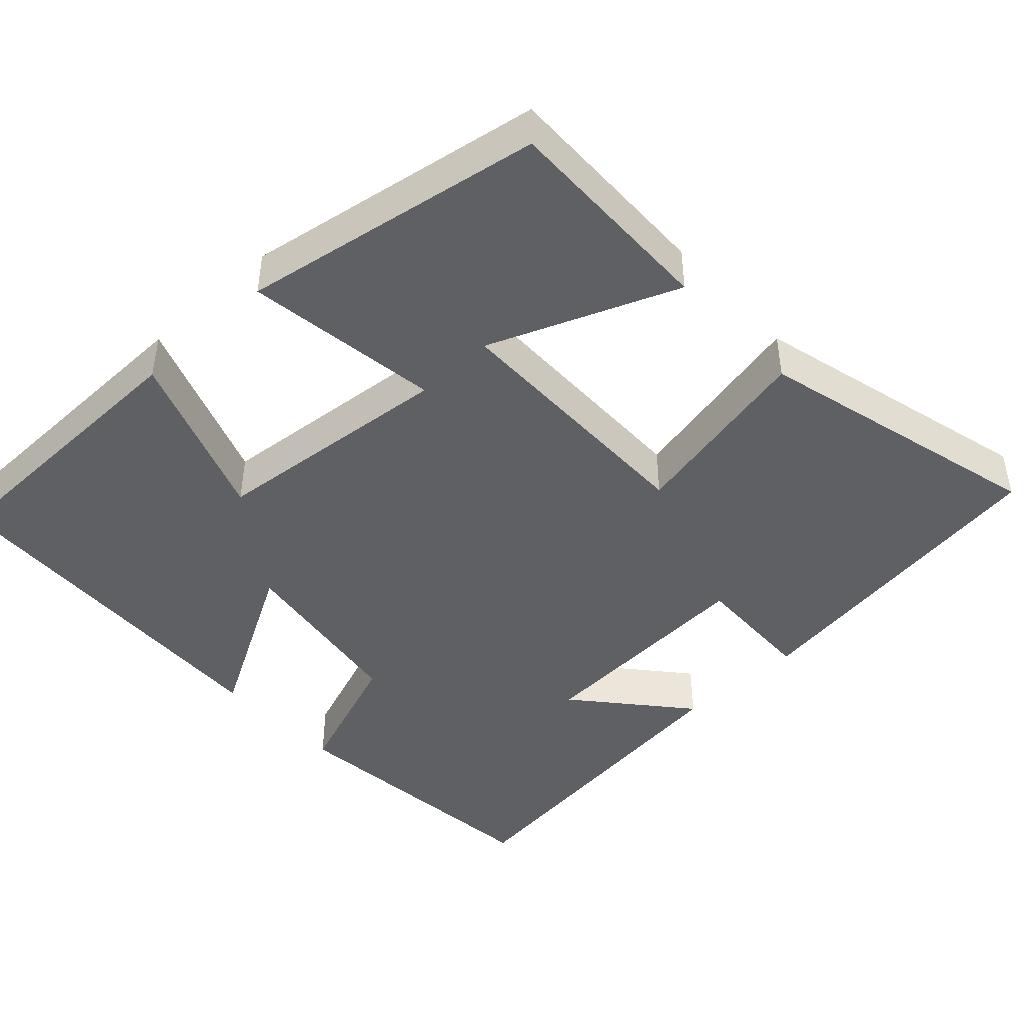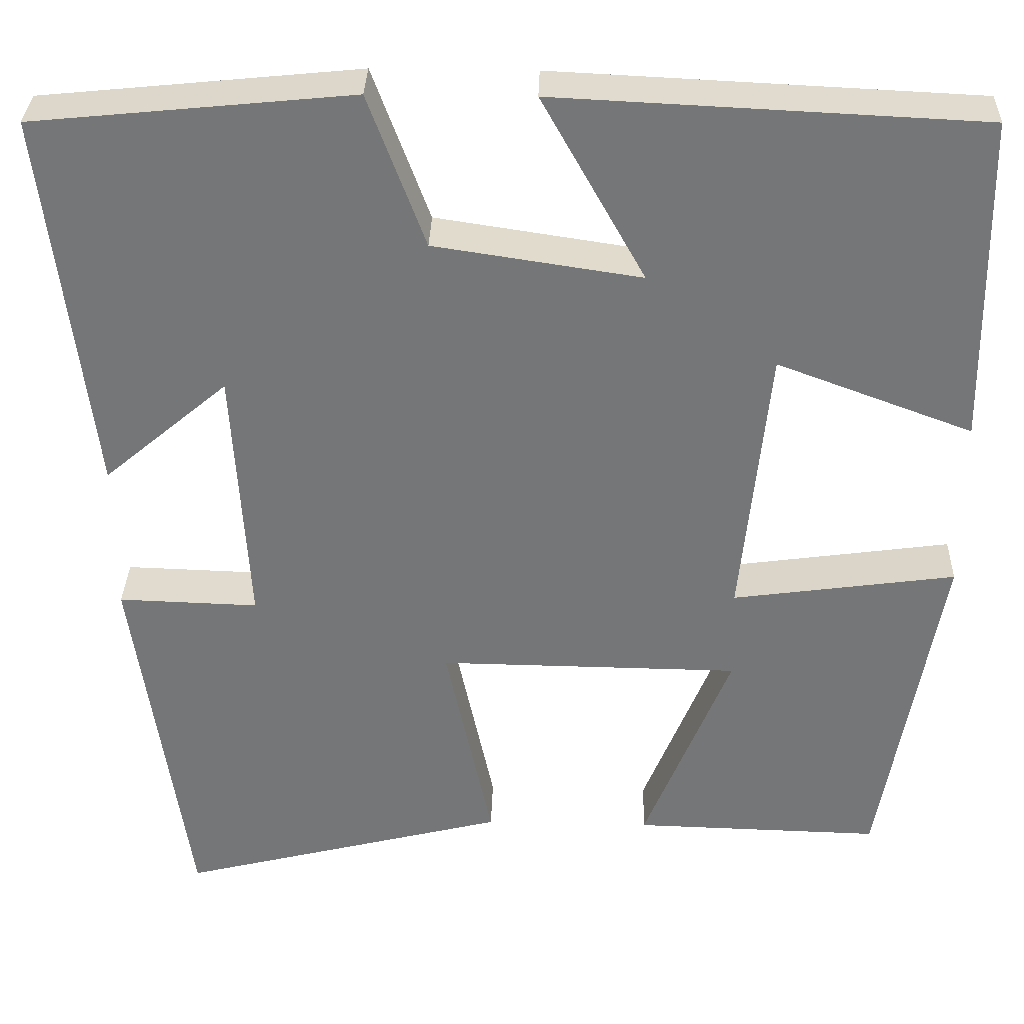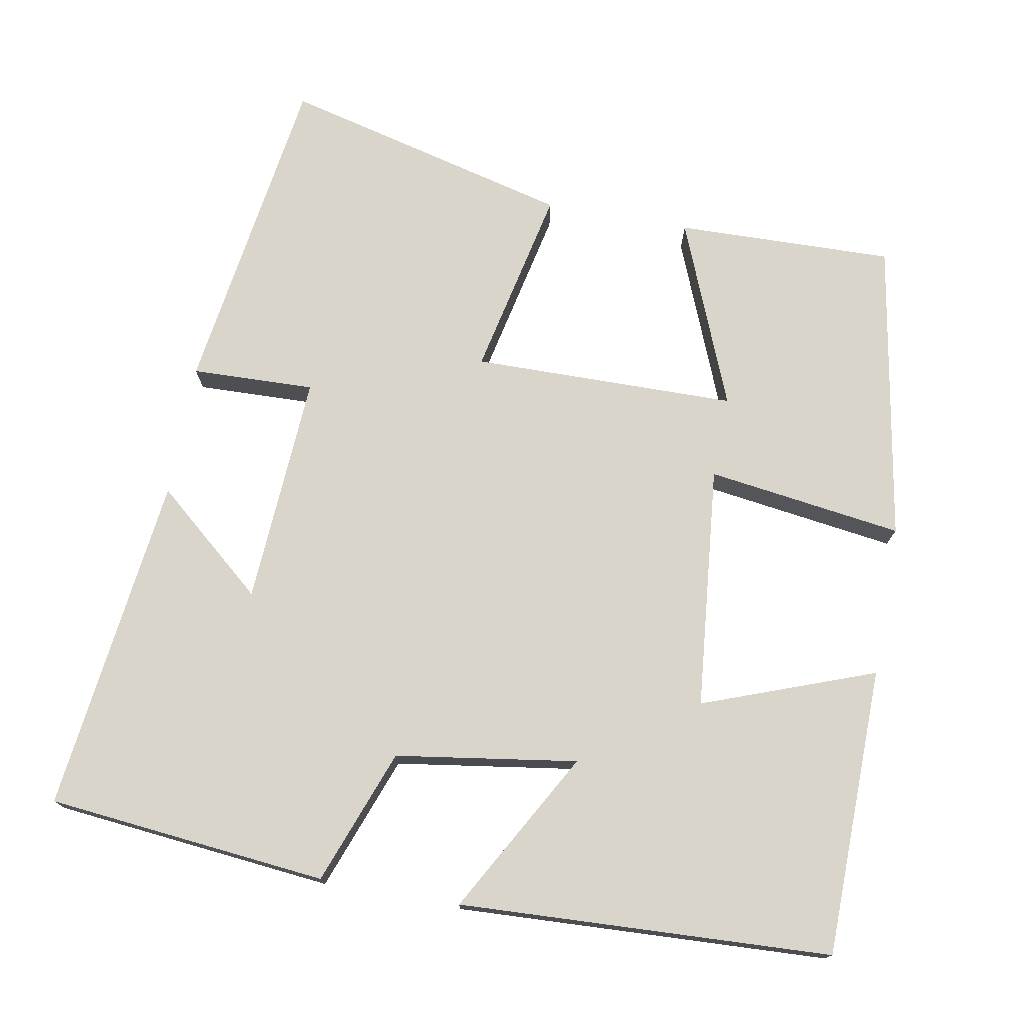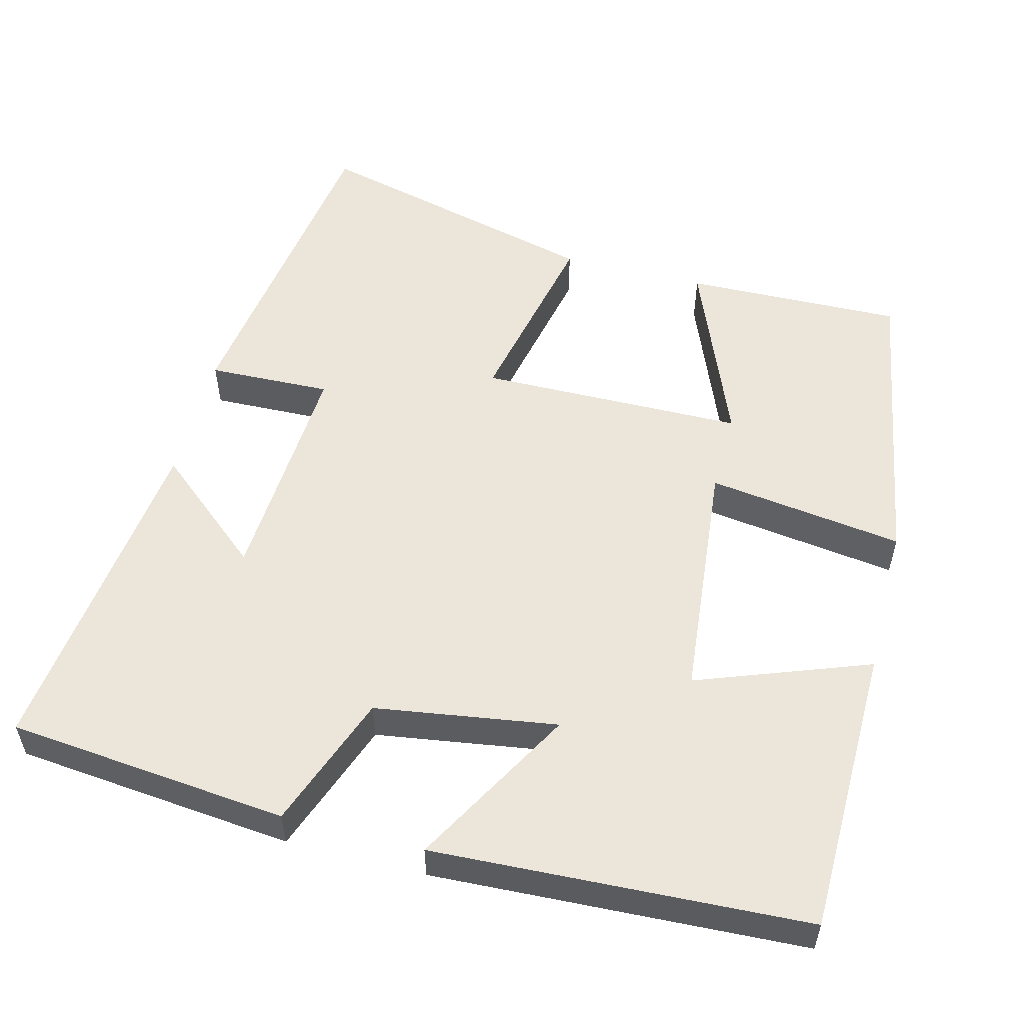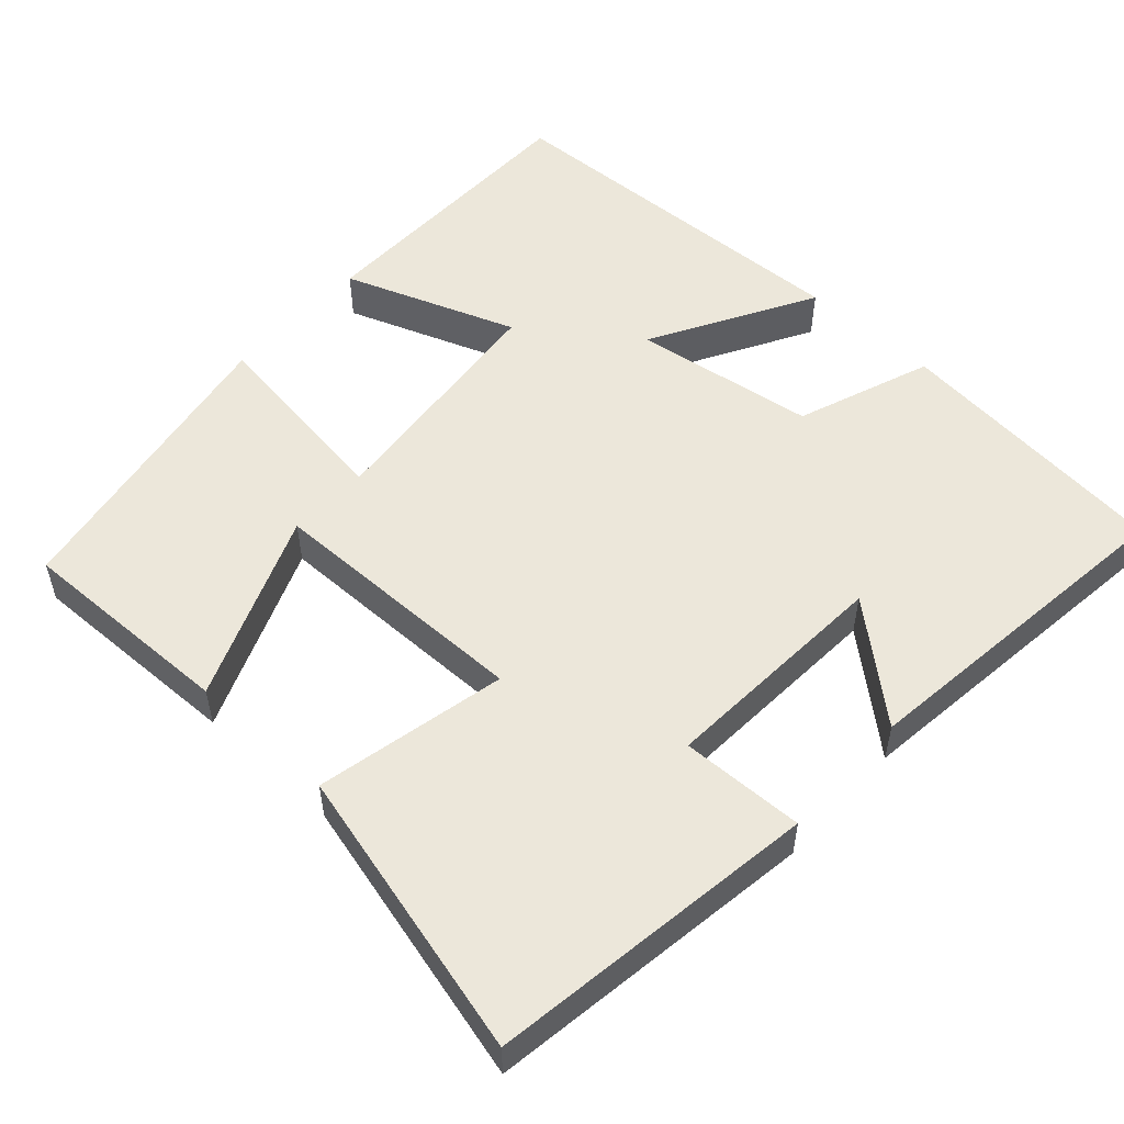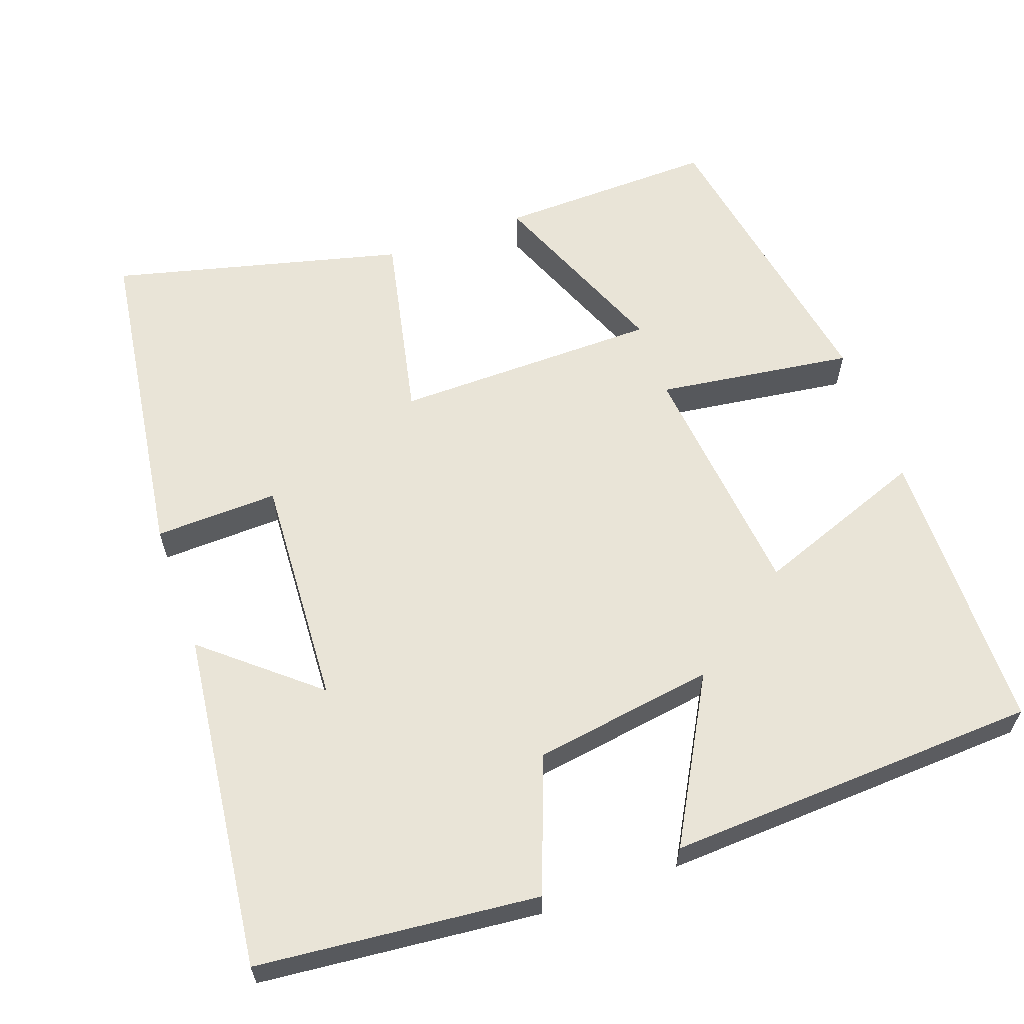
<metadata>
{"format":"obj","ext":"obj","renderer":"f3d","projection":"perspective","resolution":1024,"background":"white","views":[{"elev":-44.7,"azim":133.0,"up":"+Y"},{"elev":33.0,"azim":1.8,"up":"+Z"},{"elev":74.6,"azim":10.3,"up":"+Y"},{"elev":54.5,"azim":14.4,"up":"+Y"},{"elev":53.6,"azim":-137.7,"up":"+Y"},{"elev":61.2,"azim":-19.8,"up":"+Y"}]}
</metadata>
<code>
v 0.431 0.07 -0.507
v 0.143 0.07 -0.5
v 0.243 0.07 -0.252
v -0.107 0.07 -0.248
v -0.053 0.07 -0.5
v -0.437 0.07 -0.597
v -0.5 0.07 -0.162
v -0.337 0.07 -0.167
v -0.355 0.07 0.139
v -0.5 0.07 0.016
v -0.554 0.07 0.463
v -0.184 0.07 0.5
v -0.118 0.07 0.322
v 0.122 0.07 0.286
v 0.002 0.07 0.5
v 0.494 0.07 0.477
v 0.5 0.07 0.095
v 0.273 0.07 0.179
v 0.241 0.07 -0.143
v 0.5 0.07 -0.107
v 0.431 0 -0.507
v 0.143 0 -0.5
v 0.243 0 -0.252
v -0.107 0 -0.248
v -0.053 0 -0.5
v -0.437 0 -0.597
v -0.5 0 -0.162
v -0.337 0 -0.167
v -0.355 0 0.139
v -0.5 0 0.016
v -0.554 0 0.463
v -0.184 0 0.5
v -0.118 0 0.322
v 0.122 0 0.286
v 0.002 0 0.5
v 0.494 0 0.477
v 0.5 0 0.095
v 0.273 0 0.179
v 0.241 0 -0.143
v 0.5 0 -0.107
f 19 20 1
f 15 16 17 18
f 14 15 18
f 13 14 18 19
f 11 12 13
f 9 10 11
f 9 11 13 19
f 5 6 7 8
f 4 5 8 9
f 3 4 9 19
f 1 2 3
f 1 3 19
f 21 40 39
f 38 37 36 35
f 38 35 34
f 39 38 34 33
f 33 32 31
f 31 30 29
f 39 33 31 29
f 28 27 26 25
f 29 28 25 24
f 39 29 24 23
f 23 22 21
f 39 23 21
f 1 21 22 2
f 2 22 23 3
f 3 23 24 4
f 4 24 25 5
f 5 25 26 6
f 6 26 27 7
f 7 27 28 8
f 8 28 29 9
f 9 29 30 10
f 10 30 31 11
f 11 31 32 12
f 12 32 33 13
f 13 33 34 14
f 14 34 35 15
f 15 35 36 16
f 16 36 37 17
f 17 37 38 18
f 18 38 39 19
f 19 39 40 20
f 20 40 21 1

</code>
